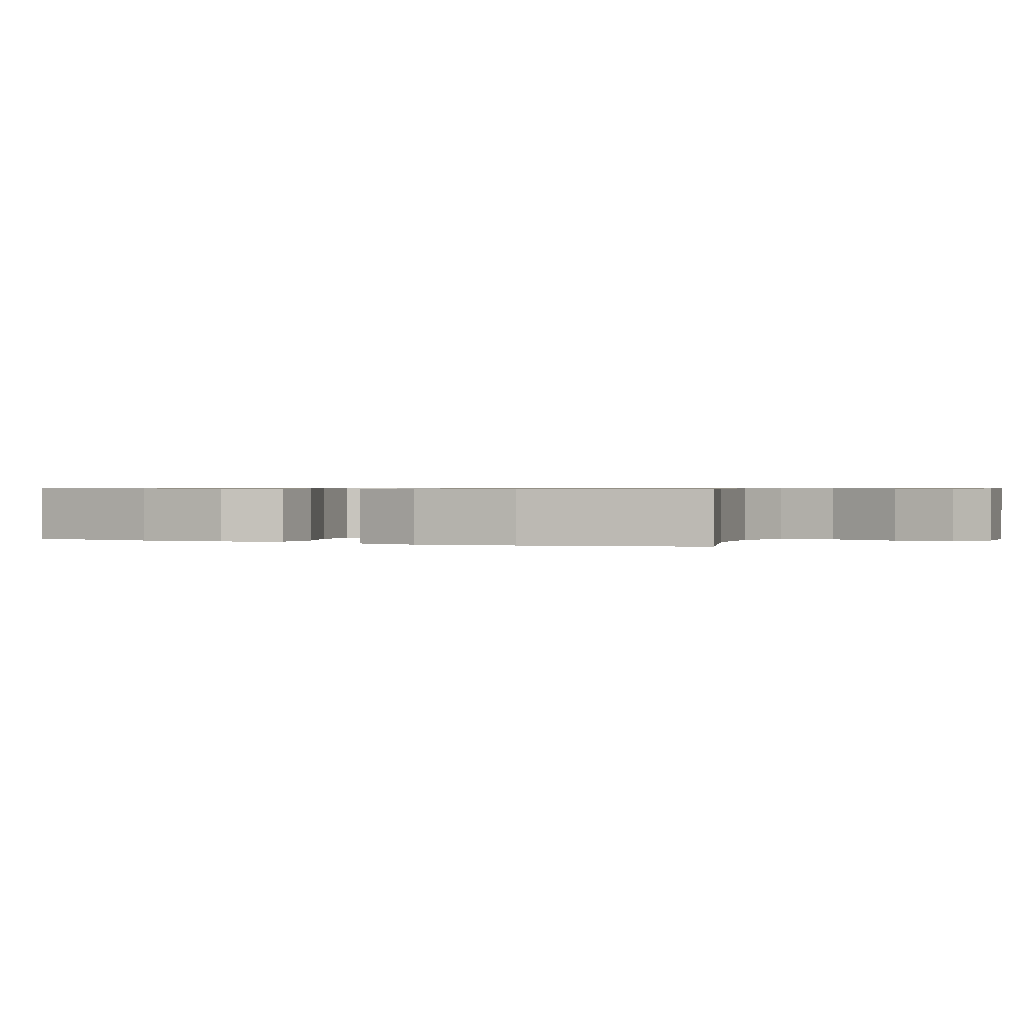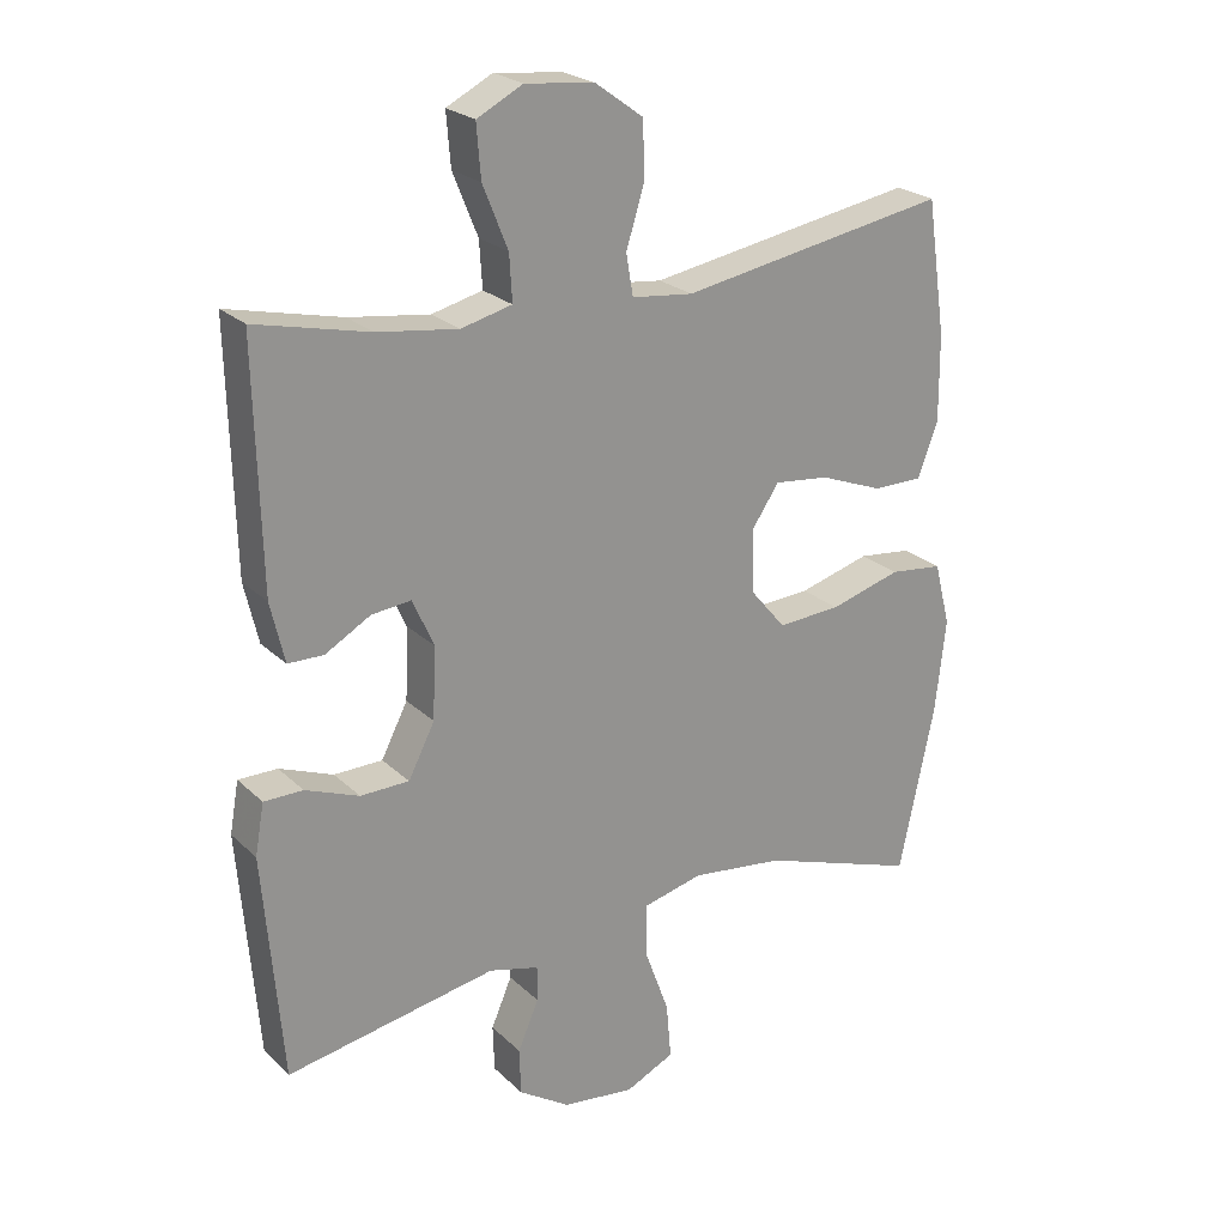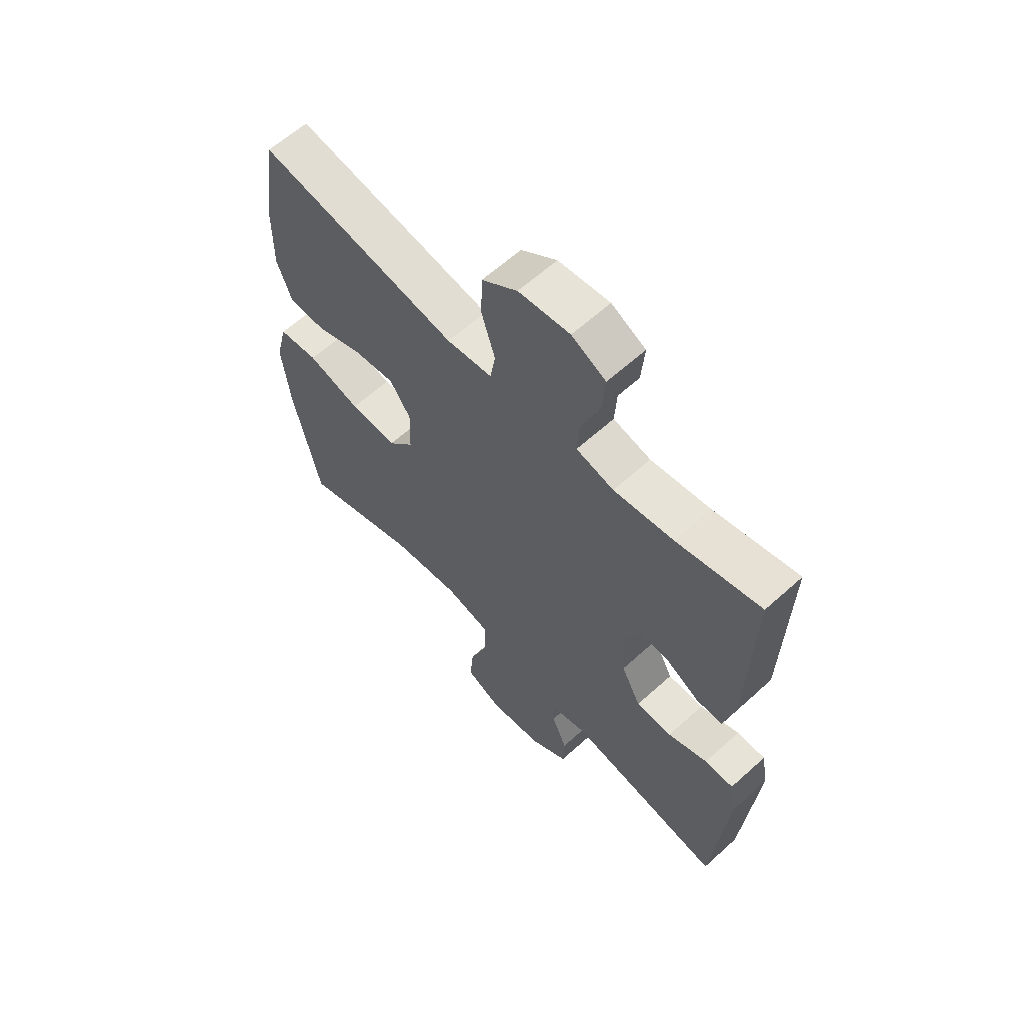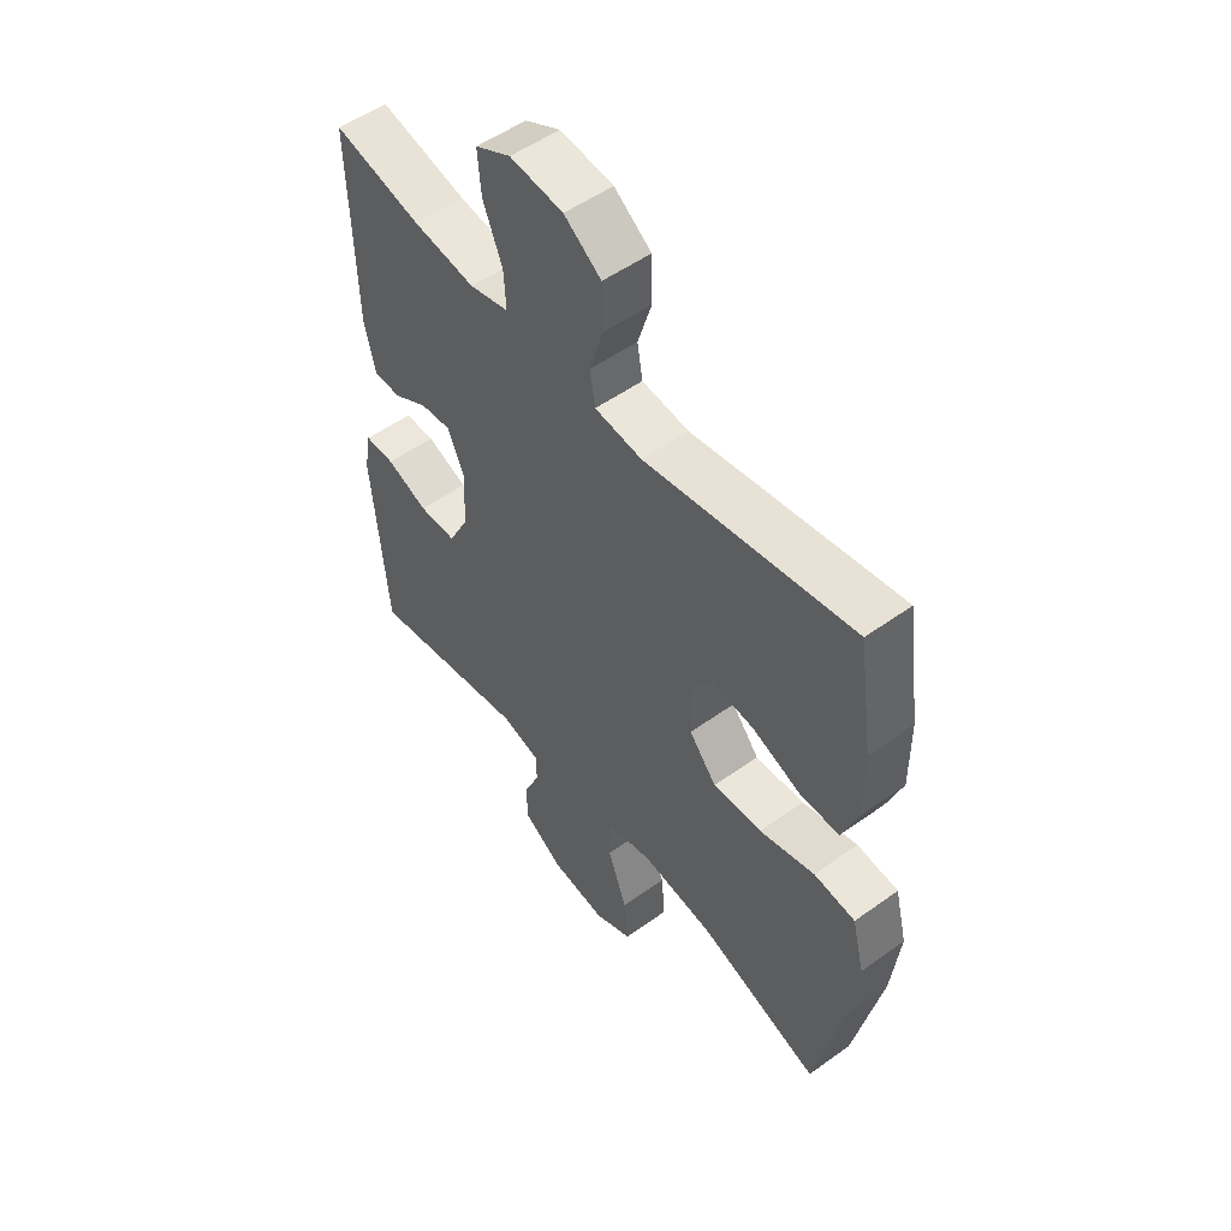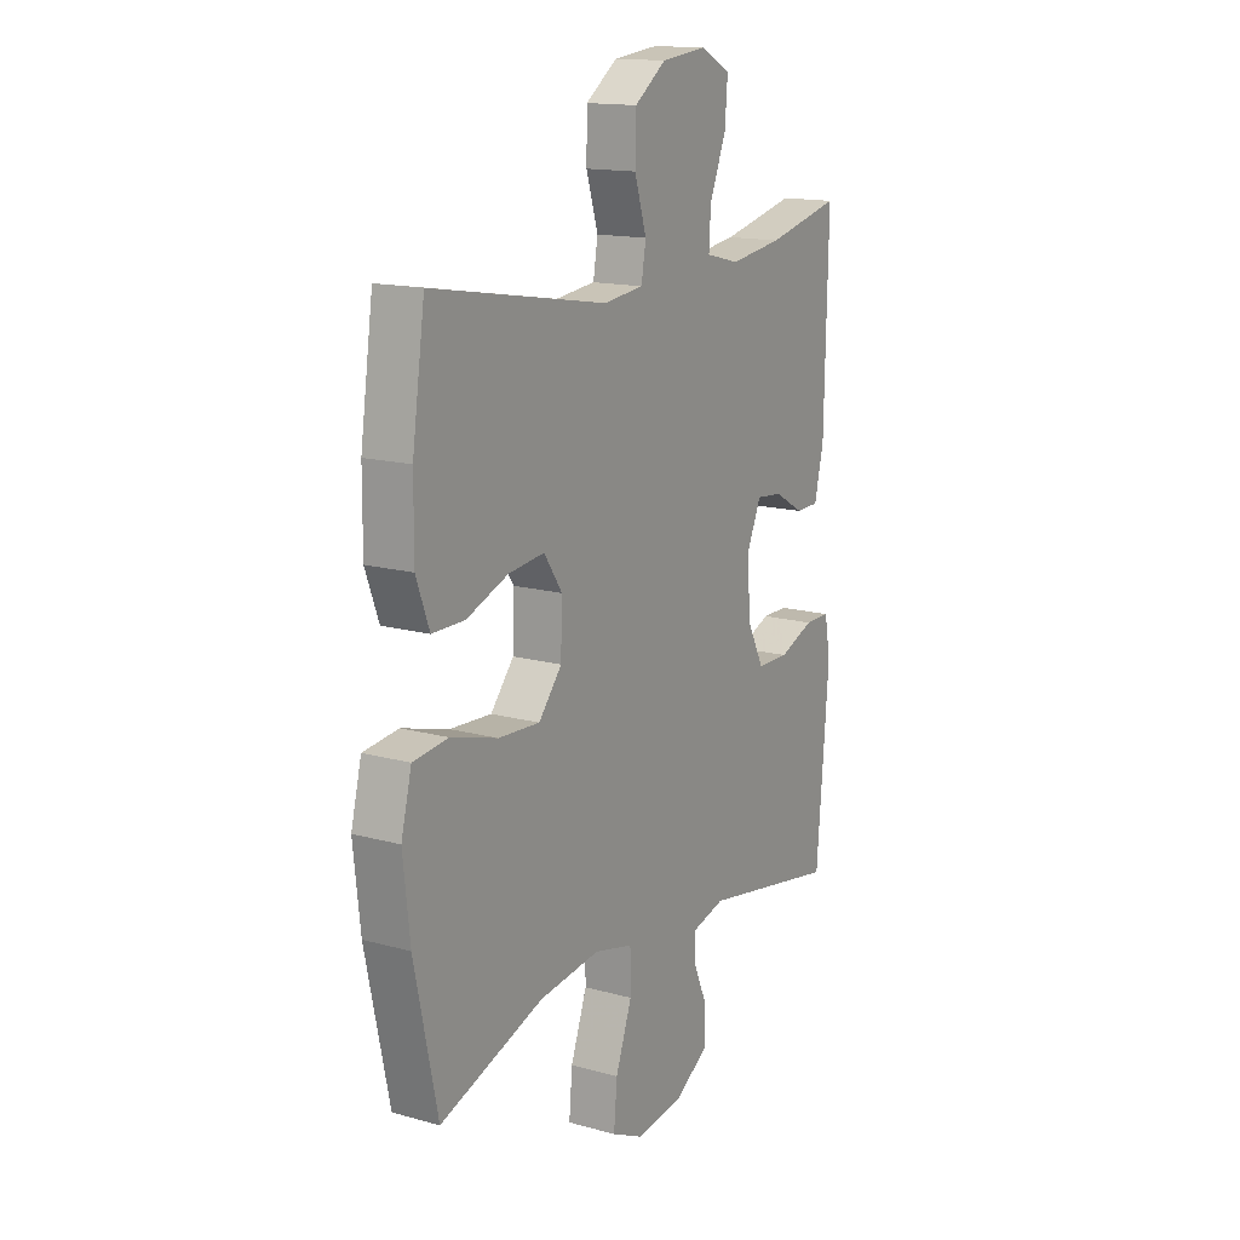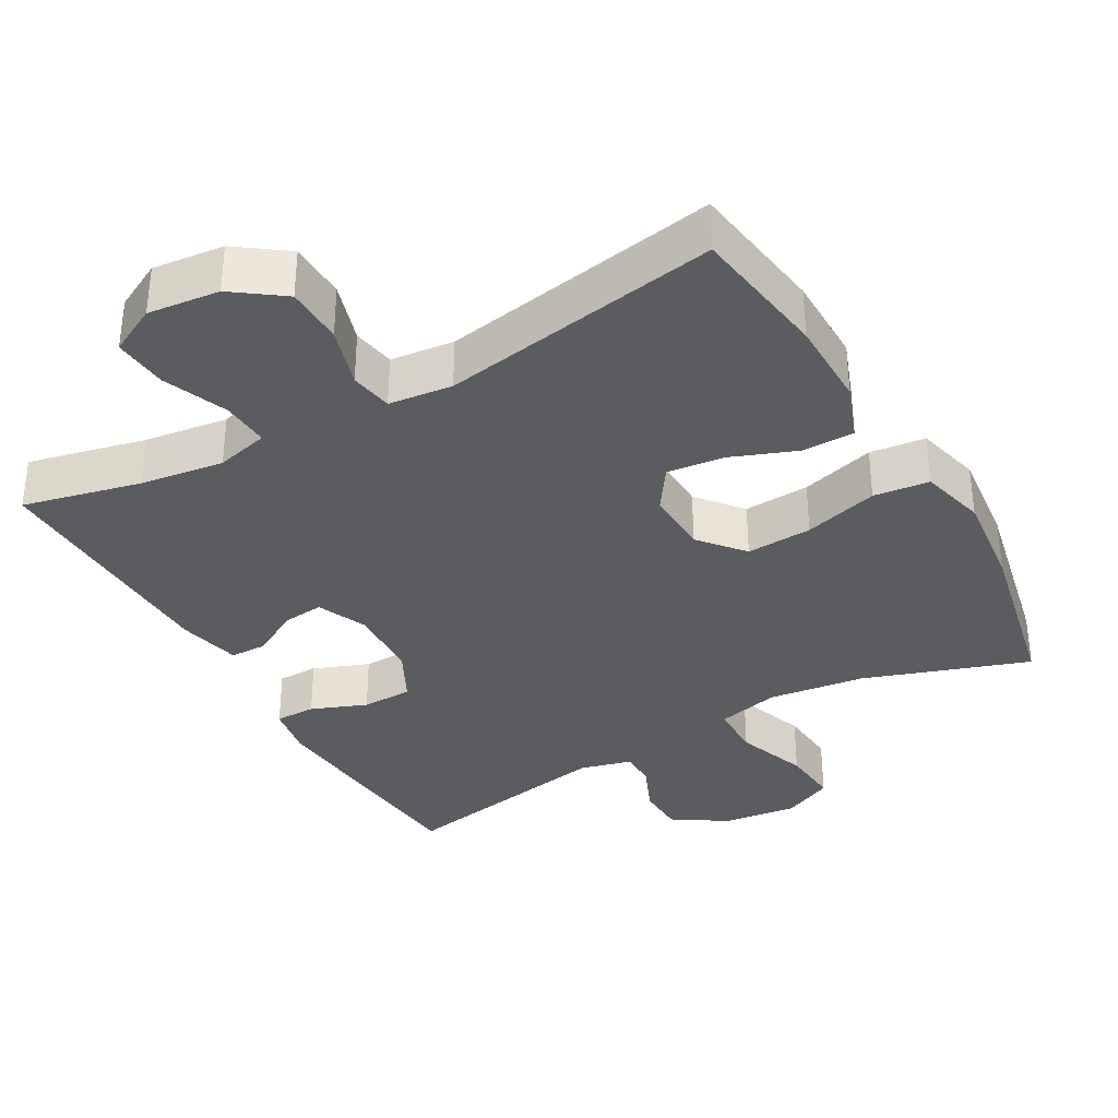
<metadata>
{"format":"obj","ext":"obj","renderer":"f3d","projection":"perspective","resolution":1024,"background":"white","views":[{"elev":0.6,"azim":116.2,"up":"+Y"},{"elev":23.5,"azim":-33.4,"up":"+Z"},{"elev":61.9,"azim":-132.6,"up":"+Z"},{"elev":52.9,"azim":52.4,"up":"+Z"},{"elev":15.1,"azim":120.6,"up":"+Z"},{"elev":-34.9,"azim":29.6,"up":"+Y"}]}
</metadata>
<code>
v 0.5 0.07 -0.5
v 0.272 0.07 -0.422
v 0.138 0.07 -0.405
v 0.052 0.07 -0.426
v 0.051 0.07 -0.501
v 0.087 0.07 -0.6
v 0.094 0.07 -0.681
v 0.024 0.07 -0.714
v -0.08 0.07 -0.701
v -0.154 0.07 -0.653
v -0.156 0.07 -0.586
v -0.126 0.07 -0.516
v -0.126 0.07 -0.465
v -0.198 0.07 -0.446
v -0.5 0.07 -0.5
v -0.527 0.07 -0.176
v -0.514 0.07 -0.103
v -0.458 0.07 -0.103
v -0.381 0.07 -0.133
v -0.311 0.07 -0.132
v -0.273 0.07 -0.058
v -0.269 0.07 0.045
v -0.299 0.07 0.113
v -0.356 0.07 0.107
v -0.421 0.07 0.07
v -0.472 0.07 0.071
v -0.492 0.07 0.157
v -0.5 0.07 0.5
v -0.337 0.07 0.462
v -0.221 0.07 0.446
v -0.148 0.07 0.464
v -0.152 0.07 0.53
v -0.188 0.07 0.619
v -0.194 0.07 0.694
v -0.128 0.07 0.728
v -0.029 0.07 0.717
v 0.04 0.07 0.667
v 0.042 0.07 0.587
v 0.016 0.07 0.503
v 0.026 0.07 0.444
v 0.114 0.07 0.434
v 0.5 0.07 0.5
v 0.528 0.07 0.308
v 0.529 0.07 0.185
v 0.5 0.07 0.107
v 0.428 0.07 0.107
v 0.337 0.07 0.142
v 0.258 0.07 0.151
v 0.218 0.07 0.092
v 0.221 0.07 0.002
v 0.272 0.07 -0.059
v 0.363 0.07 -0.054
v 0.466 0.07 -0.025
v 0.543 0.07 -0.034
v 0.566 0.07 -0.125
v 0.551 0.07 -0.26
v 0.5 0 -0.5
v 0.272 0 -0.422
v 0.138 0 -0.405
v 0.052 0 -0.426
v 0.051 0 -0.501
v 0.087 0 -0.6
v 0.094 0 -0.681
v 0.024 0 -0.714
v -0.08 0 -0.701
v -0.154 0 -0.653
v -0.156 0 -0.586
v -0.126 0 -0.516
v -0.126 0 -0.465
v -0.198 0 -0.446
v -0.5 0 -0.5
v -0.527 0 -0.176
v -0.514 0 -0.103
v -0.458 0 -0.103
v -0.381 0 -0.133
v -0.311 0 -0.132
v -0.273 0 -0.058
v -0.269 0 0.045
v -0.299 0 0.113
v -0.356 0 0.107
v -0.421 0 0.07
v -0.472 0 0.071
v -0.492 0 0.157
v -0.5 0 0.5
v -0.337 0 0.462
v -0.221 0 0.446
v -0.148 0 0.464
v -0.152 0 0.53
v -0.188 0 0.619
v -0.194 0 0.694
v -0.128 0 0.728
v -0.029 0 0.717
v 0.04 0 0.667
v 0.042 0 0.587
v 0.016 0 0.503
v 0.026 0 0.444
v 0.114 0 0.434
v 0.5 0 0.5
v 0.528 0 0.308
v 0.529 0 0.185
v 0.5 0 0.107
v 0.428 0 0.107
v 0.337 0 0.142
v 0.258 0 0.151
v 0.218 0 0.092
v 0.221 0 0.002
v 0.272 0 -0.059
v 0.363 0 -0.054
v 0.466 0 -0.025
v 0.543 0 -0.034
v 0.566 0 -0.125
v 0.551 0 -0.26
f 55 56 1 2
f 52 53 54 55
f 51 52 55 2
f 50 51 2 3
f 49 50 3 4
f 44 45 46 47
f 44 47 48
f 41 42 43 44
f 40 41 44 48
f 36 37 38 39
f 36 39 40
f 35 36 40
f 32 33 34 35
f 31 32 35 40
f 30 31 40 48
f 26 27 28 29
f 24 25 26 29
f 23 24 29 30
f 22 23 30 48
f 16 17 18 19
f 14 15 16 19
f 13 14 19 20
f 9 10 11 12
f 9 12 13
f 8 9 13
f 5 6 7 8
f 4 5 8 13
f 49 4 13 20
f 21 22 48 49
f 20 21 49
f 58 57 112 111
f 111 110 109 108
f 58 111 108 107
f 59 58 107 106
f 60 59 106 105
f 103 102 101 100
f 104 103 100
f 100 99 98 97
f 104 100 97 96
f 95 94 93 92
f 96 95 92
f 96 92 91
f 91 90 89 88
f 96 91 88 87
f 104 96 87 86
f 85 84 83 82
f 85 82 81 80
f 86 85 80 79
f 104 86 79 78
f 75 74 73 72
f 75 72 71 70
f 76 75 70 69
f 68 67 66 65
f 69 68 65
f 69 65 64
f 64 63 62 61
f 69 64 61 60
f 76 69 60 105
f 105 104 78 77
f 105 77 76
f 1 57 58 2
f 2 58 59 3
f 3 59 60 4
f 4 60 61 5
f 5 61 62 6
f 6 62 63 7
f 7 63 64 8
f 8 64 65 9
f 9 65 66 10
f 10 66 67 11
f 11 67 68 12
f 12 68 69 13
f 13 69 70 14
f 14 70 71 15
f 15 71 72 16
f 16 72 73 17
f 17 73 74 18
f 18 74 75 19
f 19 75 76 20
f 20 76 77 21
f 21 77 78 22
f 22 78 79 23
f 23 79 80 24
f 24 80 81 25
f 25 81 82 26
f 26 82 83 27
f 27 83 84 28
f 28 84 85 29
f 29 85 86 30
f 30 86 87 31
f 31 87 88 32
f 32 88 89 33
f 33 89 90 34
f 34 90 91 35
f 35 91 92 36
f 36 92 93 37
f 37 93 94 38
f 38 94 95 39
f 39 95 96 40
f 40 96 97 41
f 41 97 98 42
f 42 98 99 43
f 43 99 100 44
f 44 100 101 45
f 45 101 102 46
f 46 102 103 47
f 47 103 104 48
f 48 104 105 49
f 49 105 106 50
f 50 106 107 51
f 51 107 108 52
f 52 108 109 53
f 53 109 110 54
f 54 110 111 55
f 55 111 112 56
f 56 112 57 1

</code>
